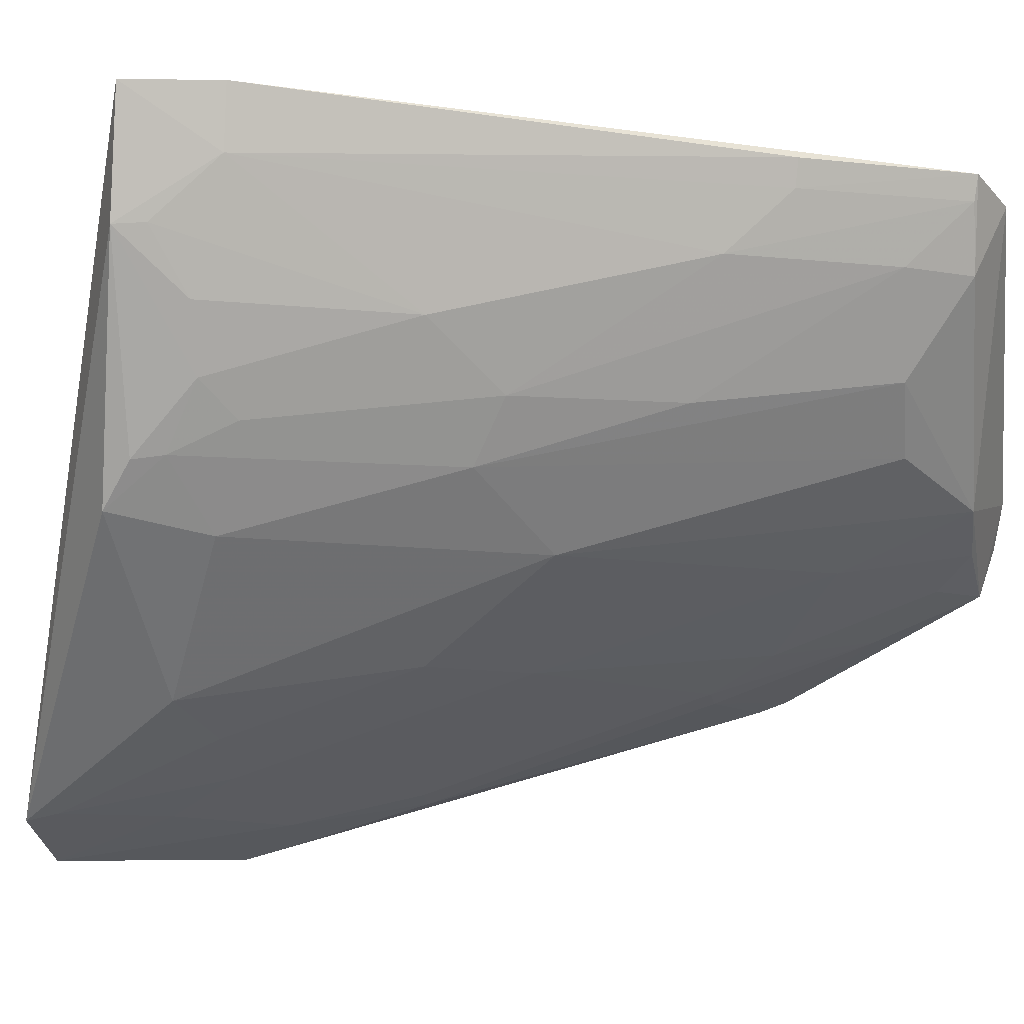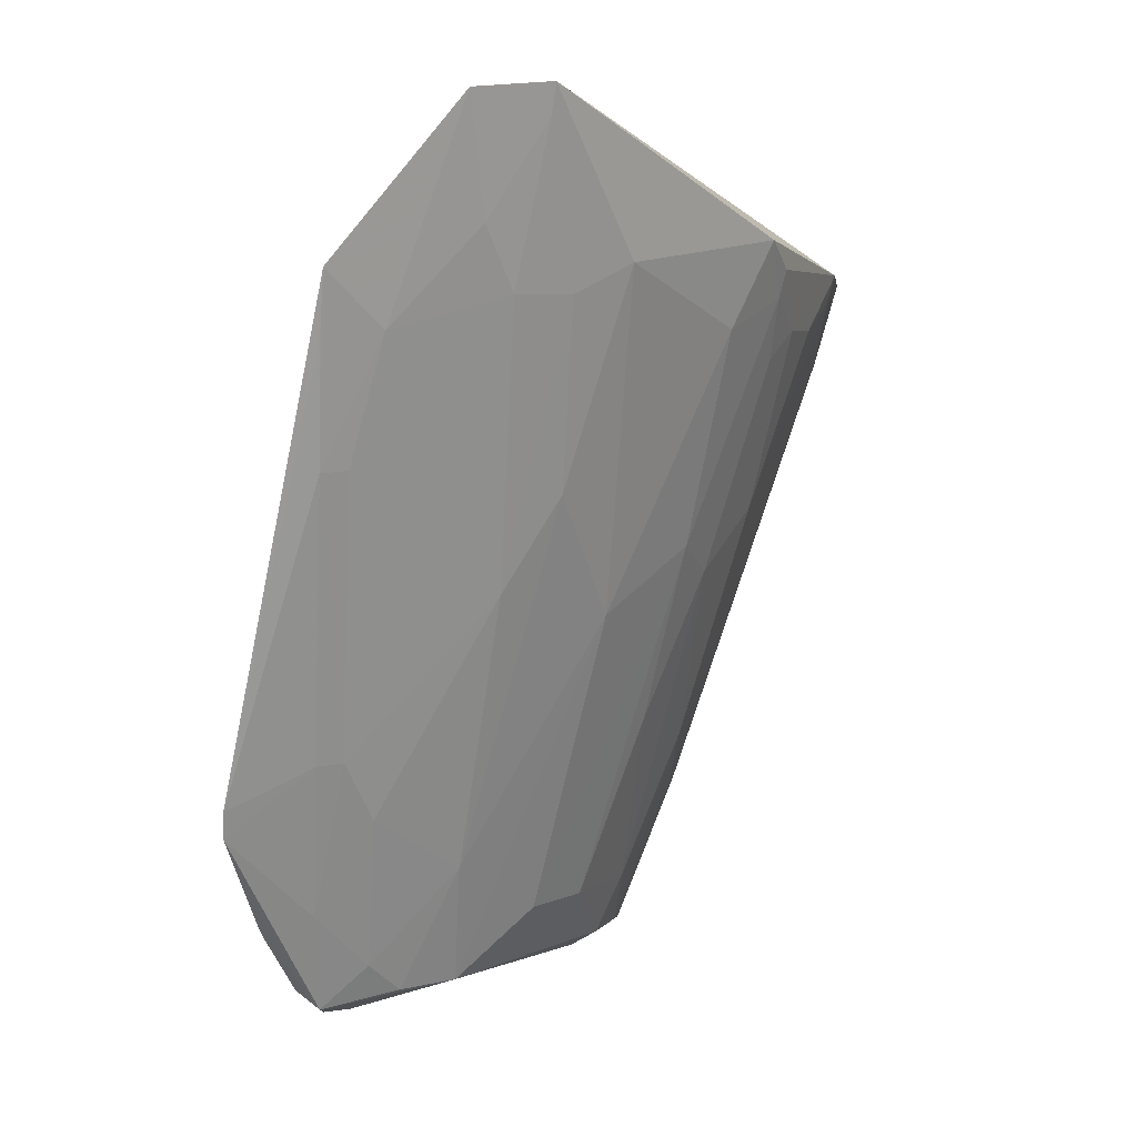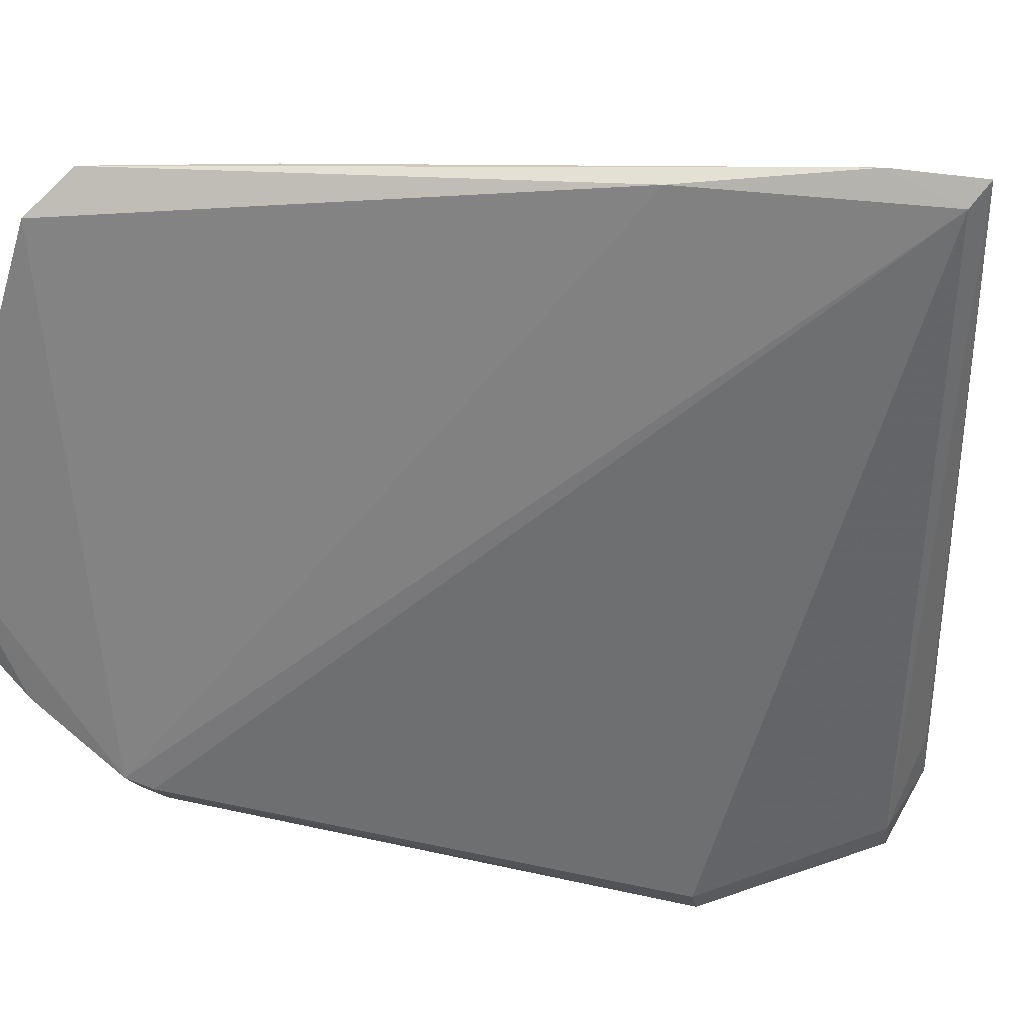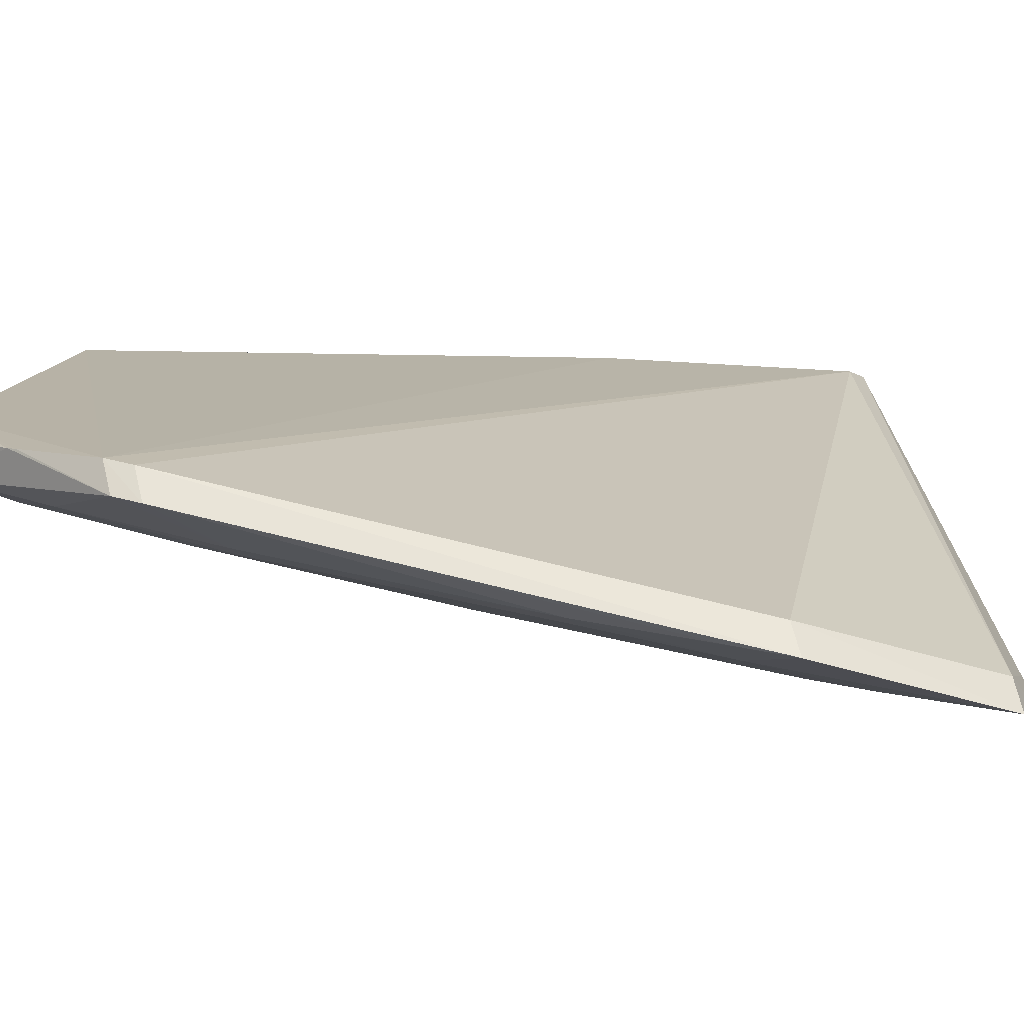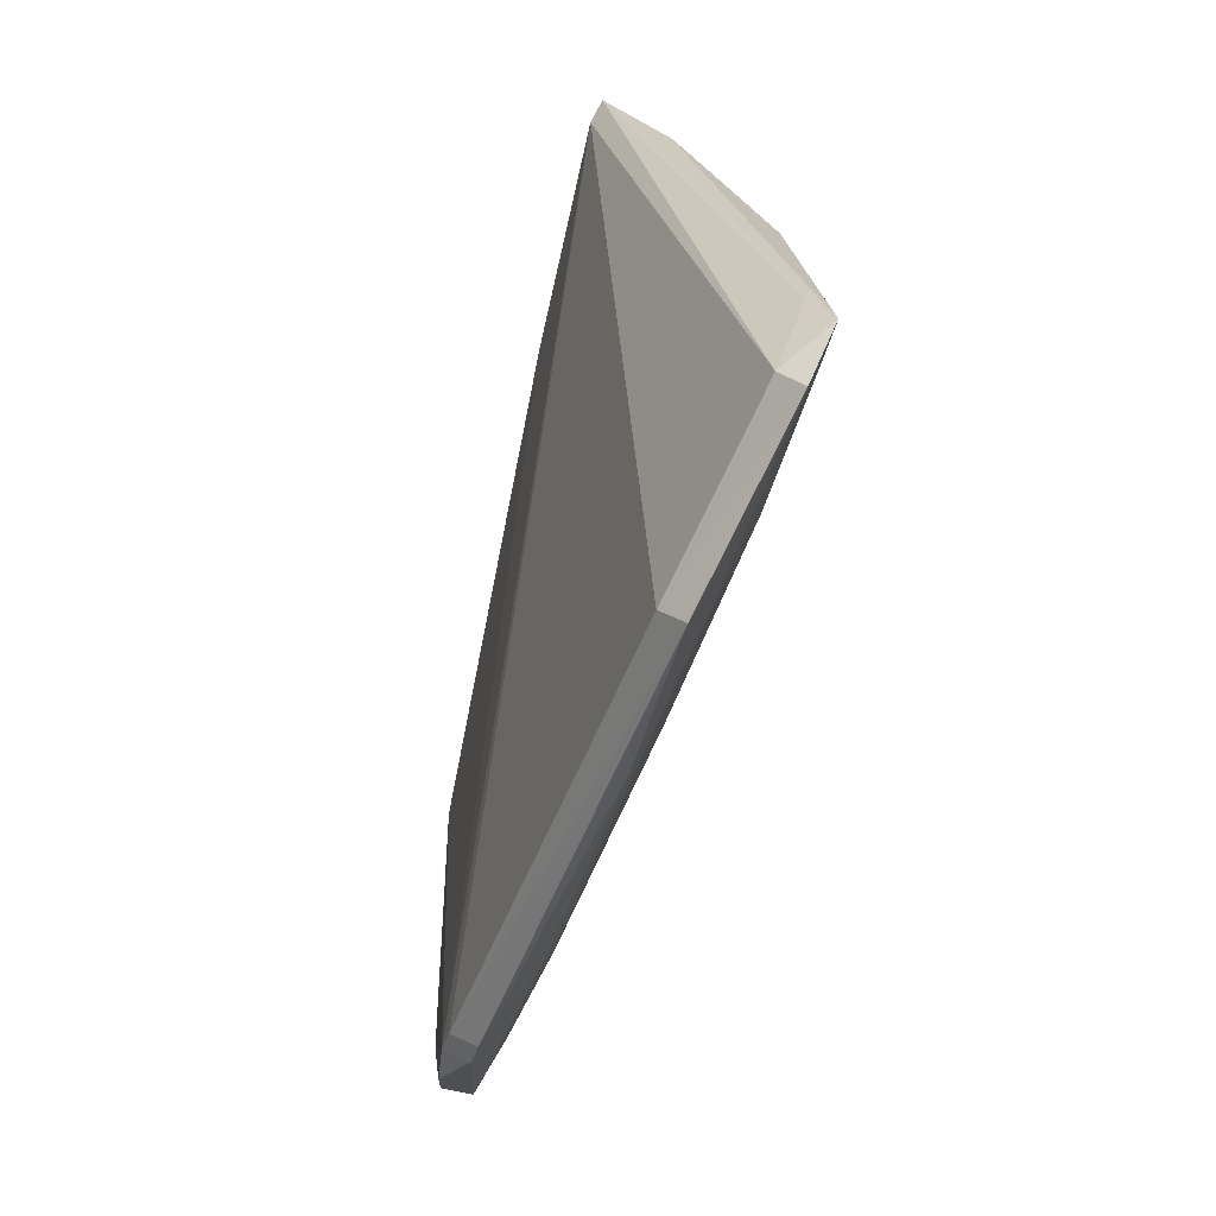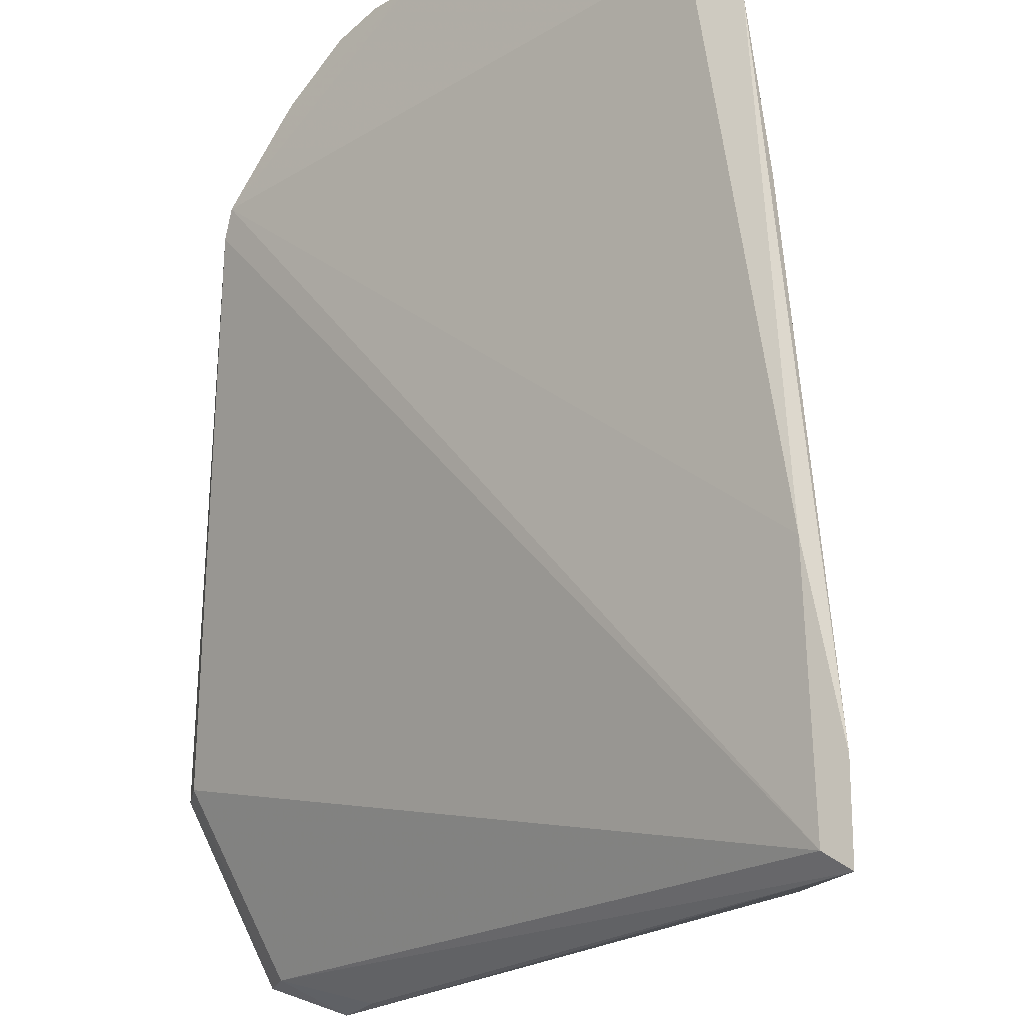
<metadata>
{"format":"obj","ext":"obj","renderer":"f3d","projection":"perspective","resolution":1024,"background":"white","views":[{"elev":-12.1,"azim":96.2,"up":"+Y"},{"elev":5.3,"azim":-7.7,"up":"+Z"},{"elev":79.1,"azim":-69.0,"up":"+Y"},{"elev":-27.5,"azim":-75.5,"up":"+Y"},{"elev":38.9,"azim":-50.2,"up":"+Z"},{"elev":75.0,"azim":14.4,"up":"+Y"}]}
</metadata>
<code>
v 0.0545 -0.01035 0.06154
v 0.05217 -0.01908 0.06226
v 0.03512 -0.01199 0.007046
v 0.01114 -0.0297 0.004548
v 0.008961 -0.05255 0.06118
v 0.03094 -0.01303 0.004948
v 0.03991 -0.01202 0.01908
v 0.02436 -0.05373 0.07432
v 0.001504 -0.04007 0.02021
v 0.04674 -0.01021 0.0424
v 0.01921 -0.03185 0.007199
v 0.05163 -0.01443 0.0552
v 0.03962 -0.02766 0.03856
v 0.05266 -0.009988 0.05489
v 0.01904 -0.05314 0.07311
v 0.05232 -0.01097 0.06075
v 0.0323 -0.01832 0.007354
v 0.008499 -0.03611 0.006309
v 0.04414 -0.0233 0.04331
v 0.04336 -0.03565 0.0645
v 0.02617 -0.05003 0.07328
v 0.0183 -0.05601 0.07365
v 0.001538 -0.04084 0.02234
v 0.02996 -0.02499 0.01217
v 0.03938 -0.01833 0.02414
v 0.006722 -0.0345 0.007442
v 0.02161 -0.04338 0.03852
v 0.05158 -0.01884 0.06002
v 0.04663 -0.02777 0.0577
v 0.00834 -0.05114 0.04788
v 0.0348 -0.02727 0.02665
v 0.03458 -0.01374 0.007344
v 0.03931 -0.01394 0.01932
v 0.03453 -0.01818 0.01213
v 0.001455 -0.04287 0.02095
v 0.004223 -0.03683 0.01234
v 0.008876 -0.03263 0.005158
v 0.01221 -0.03634 0.009651
v 0.02182 -0.05065 0.06011
v 0.0309 -0.04631 0.06246
v 0.04502 -0.03264 0.06236
v 0.04902 -0.02323 0.05771
v 0.008563 -0.05525 0.06181
v 0.03738 -0.03195 0.041
v 0.008113 -0.04384 0.02629
v 0.001466 -0.04364 0.02308
v 0.003923 -0.03718 0.01313
v 0.01473 -0.03417 0.007136
v 0.01958 -0.05302 0.06487
v 0.01037 -0.05069 0.04801
v 0.02625 -0.04836 0.06012
v 0.03037 -0.03662 0.03621
v 0.04432 -0.03007 0.05538
v 0.0399 -0.03676 0.05774
v 0.008077 -0.03935 0.01419
v 0.01243 -0.04093 0.02171
v 0.008364 -0.05396 0.05737
v 0.01917 -0.03615 0.01696
v 0.0241 -0.0532 0.07206
v 0.01019 -0.04341 0.02646
v 0.01278 -0.05308 0.05759
v 0.02612 -0.04347 0.04579
v 0.02568 -0.02934 0.01216
v 0.04451 -0.03228 0.06012
f 8 2 1
f 9 6 4
f 10 3 6
f 10 6 9
f 11 4 6
f 12 1 2
f 14 7 3
f 14 12 7
f 14 1 12
f 14 3 10
f 16 10 9
f 16 14 10
f 16 1 14
f 16 15 1
f 16 5 15
f 17 11 6
f 17 6 3
f 18 4 11
f 20 2 8
f 21 15 8
f 21 8 1
f 21 1 15
f 22 15 5
f 22 8 15
f 23 16 9
f 23 5 16
f 24 11 17
f 25 12 19
f 25 19 13
f 28 19 12
f 28 12 2
f 32 17 3
f 33 7 12
f 33 12 25
f 33 25 32
f 33 32 3
f 33 3 7
f 34 25 13
f 34 32 25
f 34 17 32
f 34 13 31
f 34 31 24
f 34 24 17
f 36 4 26
f 36 26 18
f 36 18 35
f 37 26 4
f 37 4 18
f 37 18 26
f 40 20 8
f 41 29 2
f 41 2 20
f 42 28 2
f 42 2 29
f 42 29 19
f 42 19 28
f 43 22 5
f 43 5 23
f 44 31 13
f 44 24 31
f 46 23 9
f 46 9 35
f 46 43 23
f 46 45 30
f 46 35 45
f 47 36 35
f 47 35 9
f 47 9 4
f 47 4 36
f 48 38 18
f 48 18 11
f 51 39 27
f 51 40 8
f 53 13 19
f 53 19 29
f 53 44 13
f 54 52 44
f 54 20 40
f 54 40 52
f 55 45 35
f 55 35 18
f 55 18 38
f 56 55 38
f 57 46 30
f 57 30 43
f 57 43 46
f 58 48 11
f 58 38 48
f 58 56 38
f 58 27 56
f 58 11 52
f 59 49 39
f 59 8 22
f 59 22 49
f 59 51 8
f 59 39 51
f 60 50 30
f 60 30 45
f 60 45 55
f 60 55 56
f 60 56 27
f 60 27 50
f 61 39 49
f 61 49 22
f 61 22 43
f 61 43 30
f 61 30 50
f 61 50 27
f 61 27 39
f 62 51 27
f 62 40 51
f 62 52 40
f 62 58 52
f 62 27 58
f 63 52 11
f 63 11 24
f 63 24 44
f 63 44 52
f 64 53 29
f 64 29 41
f 64 44 53
f 64 54 44
f 64 41 20
f 64 20 54

</code>
